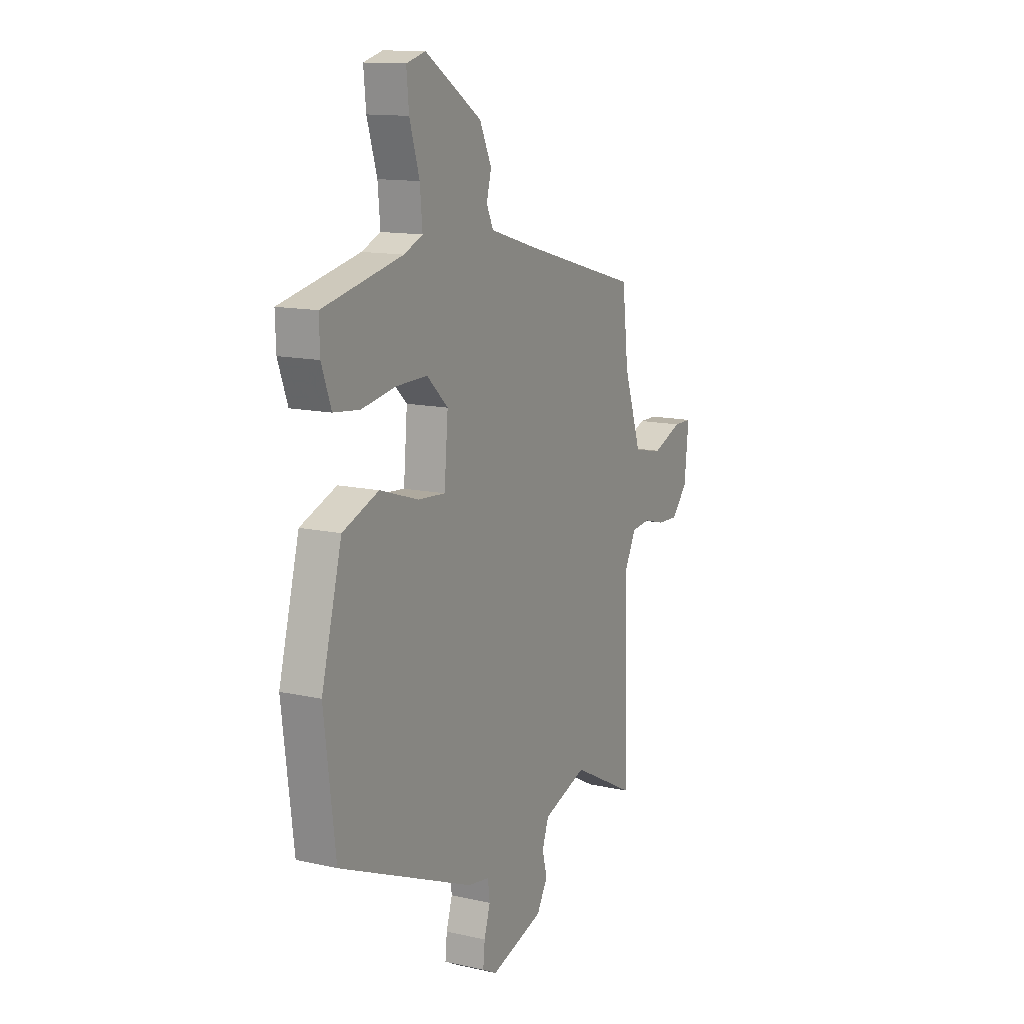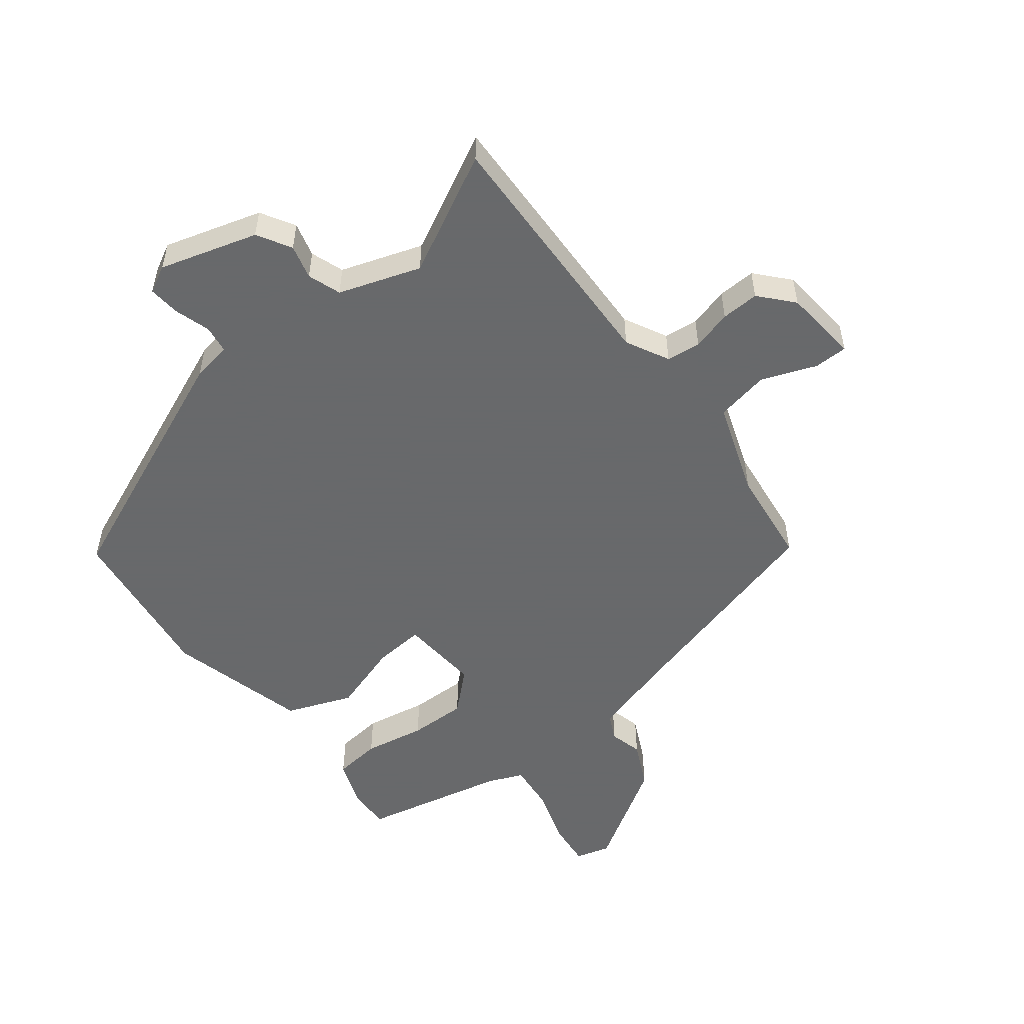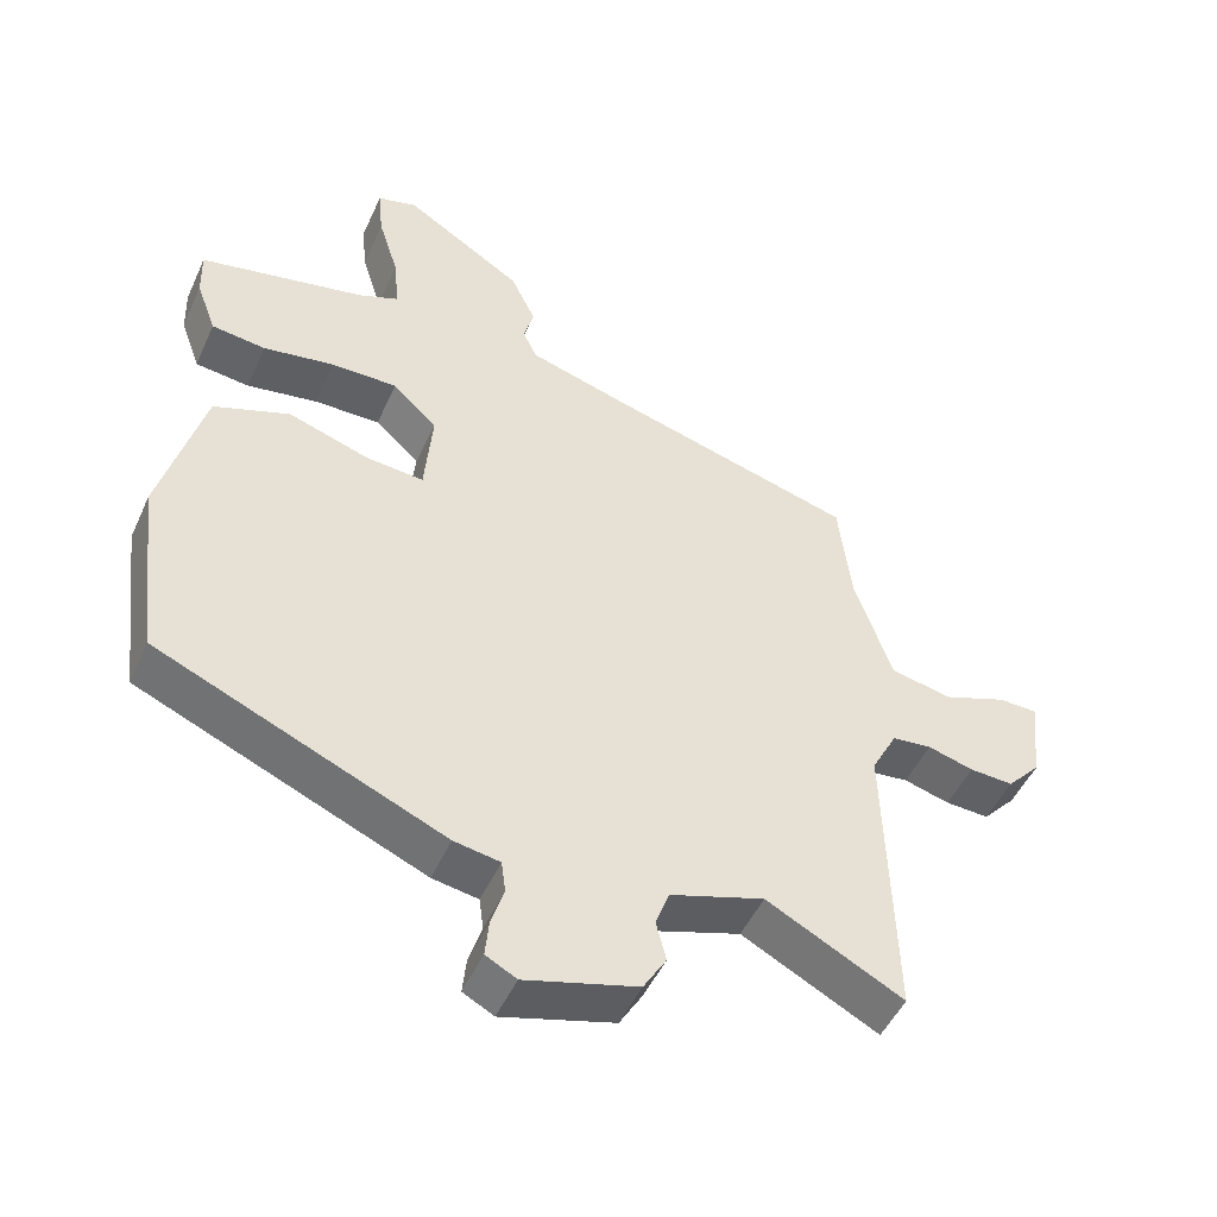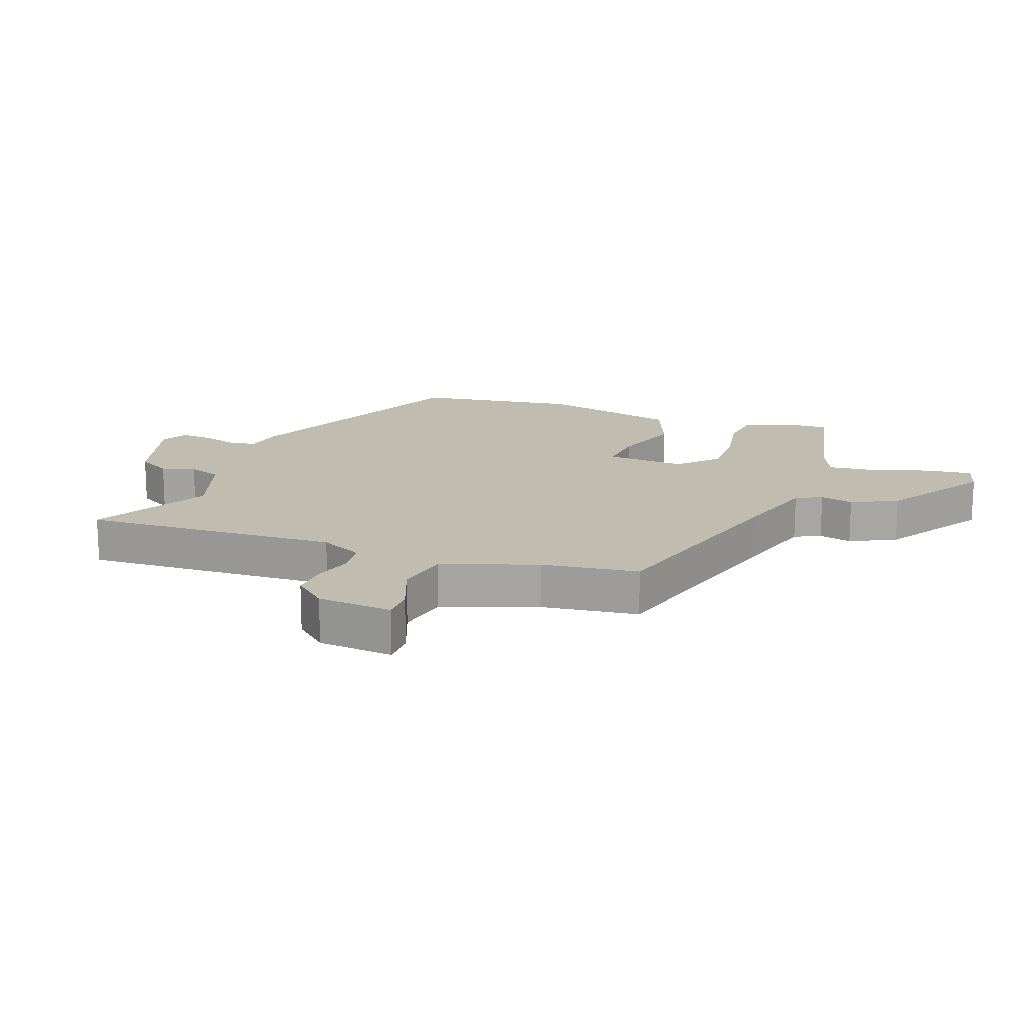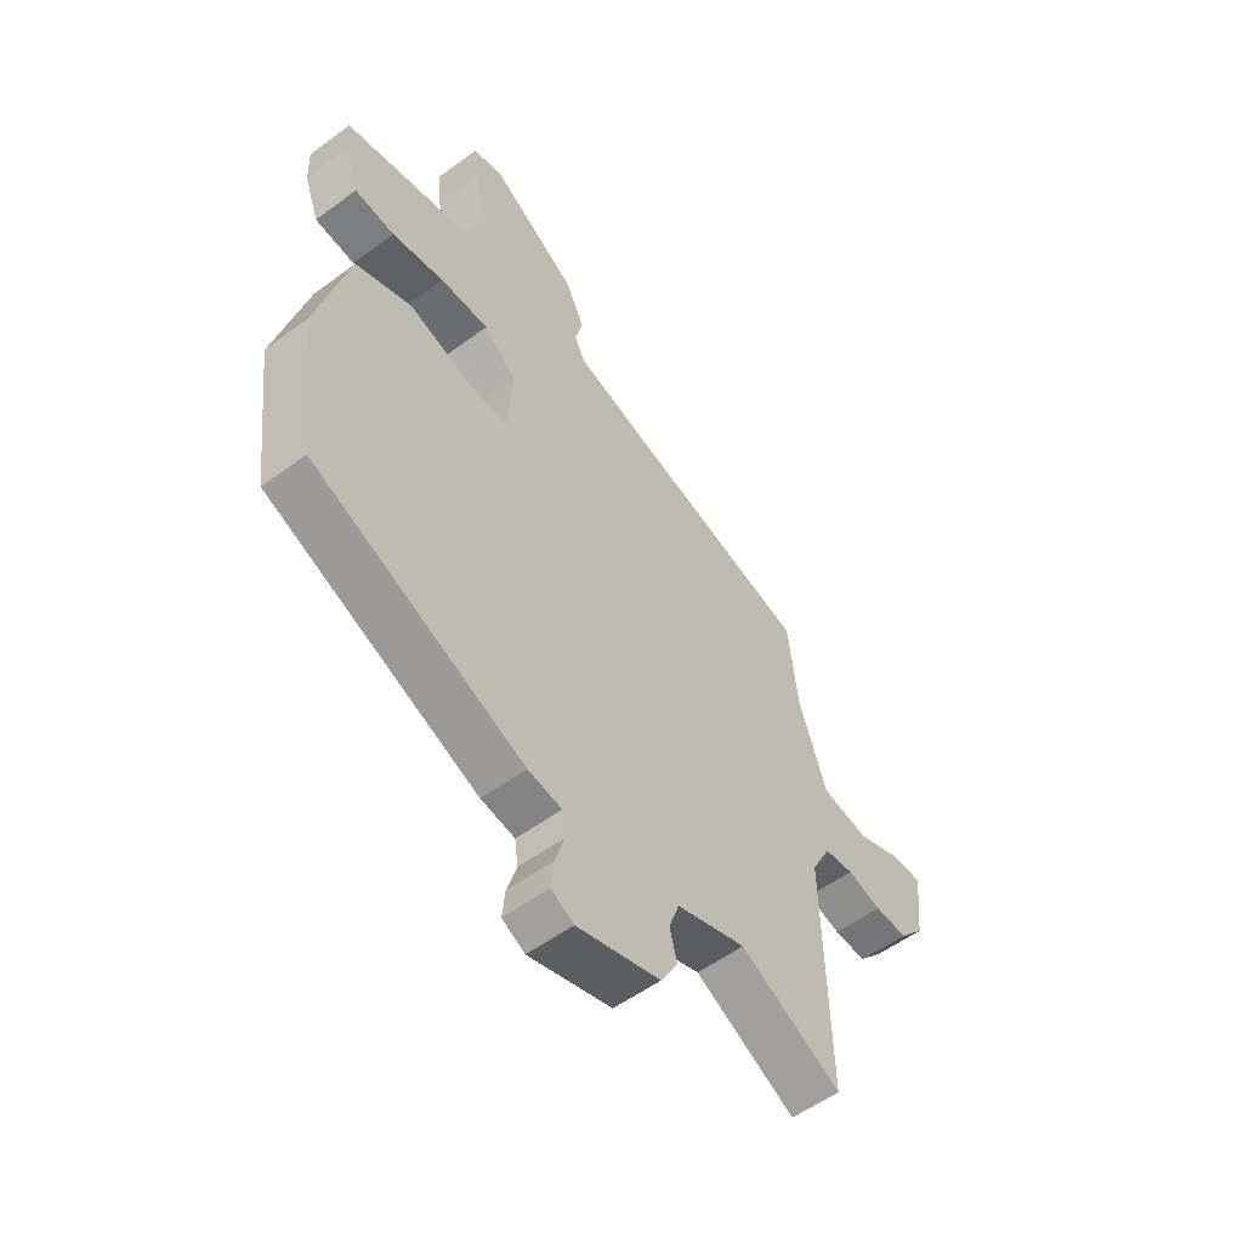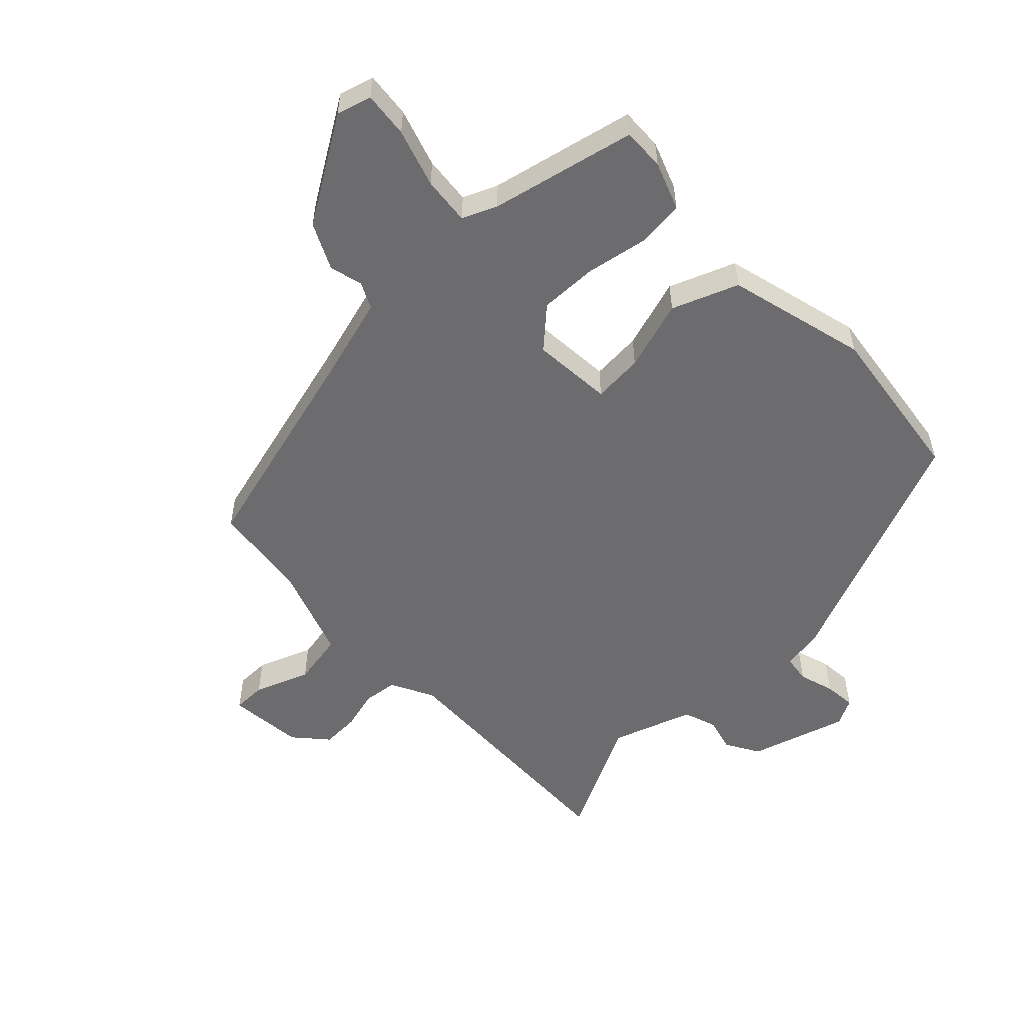
<metadata>
{"format":"obj","ext":"obj","renderer":"f3d","projection":"perspective","resolution":1024,"background":"white","views":[{"elev":13.3,"azim":117.0,"up":"+Z"},{"elev":-52.6,"azim":-142.6,"up":"+Y"},{"elev":-49.2,"azim":156.2,"up":"+Z"},{"elev":16.4,"azim":-70.5,"up":"+Y"},{"elev":-54.5,"azim":128.1,"up":"+Z"},{"elev":-53.8,"azim":43.3,"up":"+Y"}]}
</metadata>
<code>
v 0.498 0.07 -0.365
v 0.098 0.07 -0.537
v 0.034 0.07 -0.548
v 0.028 0.07 -0.593
v 0.046 0.07 -0.65
v 0.051 0.07 -0.701
v 0.008 0.07 -0.724
v -0.149 0.07 -0.679
v -0.181 0.07 -0.625
v -0.167 0.07 -0.57
v -0.186 0.07 -0.517
v -0.317 0.07 -0.474
v -0.507 0.07 -0.574
v -0.496 0.07 -0.161
v -0.532 0.07 -0.092
v -0.587 0.07 -0.086
v -0.651 0.07 -0.104
v -0.712 0.07 -0.107
v -0.759 0.07 -0.055
v -0.772 0.07 0.066
v -0.718 0.07 0.067
v -0.63 0.07 0.034
v -0.544 0.07 0.051
v -0.492 0.07 0.203
v -0.474 0.07 0.359
v -0.126 0.07 0.456
v 0.012 0.07 0.497
v 0.032 0.07 0.539
v 0.018 0.07 0.592
v 0.053 0.07 0.666
v 0.219 0.07 0.772
v 0.275 0.07 0.757
v 0.268 0.07 0.684
v 0.239 0.07 0.59
v 0.232 0.07 0.513
v 0.287 0.07 0.49
v 0.52 0.07 0.441
v 0.518 0.07 0.373
v 0.49 0.07 0.296
v 0.414 0.07 0.287
v 0.315 0.07 0.304
v 0.222 0.07 0.305
v 0.16 0.07 0.247
v 0.171 0.07 0.118
v 0.252 0.07 0.125
v 0.365 0.07 0.162
v 0.471 0.07 0.122
v 0.531 0.07 -0.102
v 0.498 0 -0.365
v 0.098 0 -0.537
v 0.034 0 -0.548
v 0.028 0 -0.593
v 0.046 0 -0.65
v 0.051 0 -0.701
v 0.008 0 -0.724
v -0.149 0 -0.679
v -0.181 0 -0.625
v -0.167 0 -0.57
v -0.186 0 -0.517
v -0.317 0 -0.474
v -0.507 0 -0.574
v -0.496 0 -0.161
v -0.532 0 -0.092
v -0.587 0 -0.086
v -0.651 0 -0.104
v -0.712 0 -0.107
v -0.759 0 -0.055
v -0.772 0 0.066
v -0.718 0 0.067
v -0.63 0 0.034
v -0.544 0 0.051
v -0.492 0 0.203
v -0.474 0 0.359
v -0.126 0 0.456
v 0.012 0 0.497
v 0.032 0 0.539
v 0.018 0 0.592
v 0.053 0 0.666
v 0.219 0 0.772
v 0.275 0 0.757
v 0.268 0 0.684
v 0.239 0 0.59
v 0.232 0 0.513
v 0.287 0 0.49
v 0.52 0 0.441
v 0.518 0 0.373
v 0.49 0 0.296
v 0.414 0 0.287
v 0.315 0 0.304
v 0.222 0 0.305
v 0.16 0 0.247
v 0.171 0 0.118
v 0.252 0 0.125
v 0.365 0 0.162
v 0.471 0 0.122
v 0.531 0 -0.102
f 1 2 3
f 48 1 3
f 47 48 3
f 46 47 3
f 45 46 3
f 44 45 3
f 43 44 3
f 39 40 41
f 38 39 41
f 37 38 41
f 36 37 41
f 35 36 41 42
f 32 33 34
f 31 32 34
f 30 31 34
f 29 30 34
f 28 29 34
f 27 28 34 35
f 35 42 43
f 27 35 43
f 26 27 43
f 20 21 22
f 19 20 22
f 18 19 22
f 17 18 22
f 16 17 22
f 15 16 22 23
f 14 15 23 24
f 12 13 14
f 26 43 3
f 25 26 3
f 24 25 3
f 14 24 3
f 12 14 3
f 11 12 3
f 8 9 10
f 7 8 10
f 6 7 10
f 5 6 10
f 4 5 10
f 3 4 10 11
f 51 50 49
f 51 49 96
f 51 96 95
f 51 95 94
f 51 94 93
f 51 93 92
f 51 92 91
f 89 88 87
f 89 87 86
f 89 86 85
f 89 85 84
f 90 89 84 83
f 82 81 80
f 82 80 79
f 82 79 78
f 82 78 77
f 82 77 76
f 83 82 76 75
f 91 90 83
f 91 83 75
f 91 75 74
f 70 69 68
f 70 68 67
f 70 67 66
f 70 66 65
f 70 65 64
f 71 70 64 63
f 72 71 63 62
f 62 61 60
f 51 91 74
f 51 74 73
f 51 73 72
f 51 72 62
f 51 62 60
f 51 60 59
f 58 57 56
f 58 56 55
f 58 55 54
f 58 54 53
f 58 53 52
f 59 58 52 51
f 1 49 50 2
f 2 50 51 3
f 3 51 52 4
f 4 52 53 5
f 5 53 54 6
f 6 54 55 7
f 7 55 56 8
f 8 56 57 9
f 9 57 58 10
f 10 58 59 11
f 11 59 60 12
f 12 60 61 13
f 13 61 62 14
f 14 62 63 15
f 15 63 64 16
f 16 64 65 17
f 17 65 66 18
f 18 66 67 19
f 19 67 68 20
f 20 68 69 21
f 21 69 70 22
f 22 70 71 23
f 23 71 72 24
f 24 72 73 25
f 25 73 74 26
f 26 74 75 27
f 27 75 76 28
f 28 76 77 29
f 29 77 78 30
f 30 78 79 31
f 31 79 80 32
f 32 80 81 33
f 33 81 82 34
f 34 82 83 35
f 35 83 84 36
f 36 84 85 37
f 37 85 86 38
f 38 86 87 39
f 39 87 88 40
f 40 88 89 41
f 41 89 90 42
f 42 90 91 43
f 43 91 92 44
f 44 92 93 45
f 45 93 94 46
f 46 94 95 47
f 47 95 96 48
f 48 96 49 1

</code>
